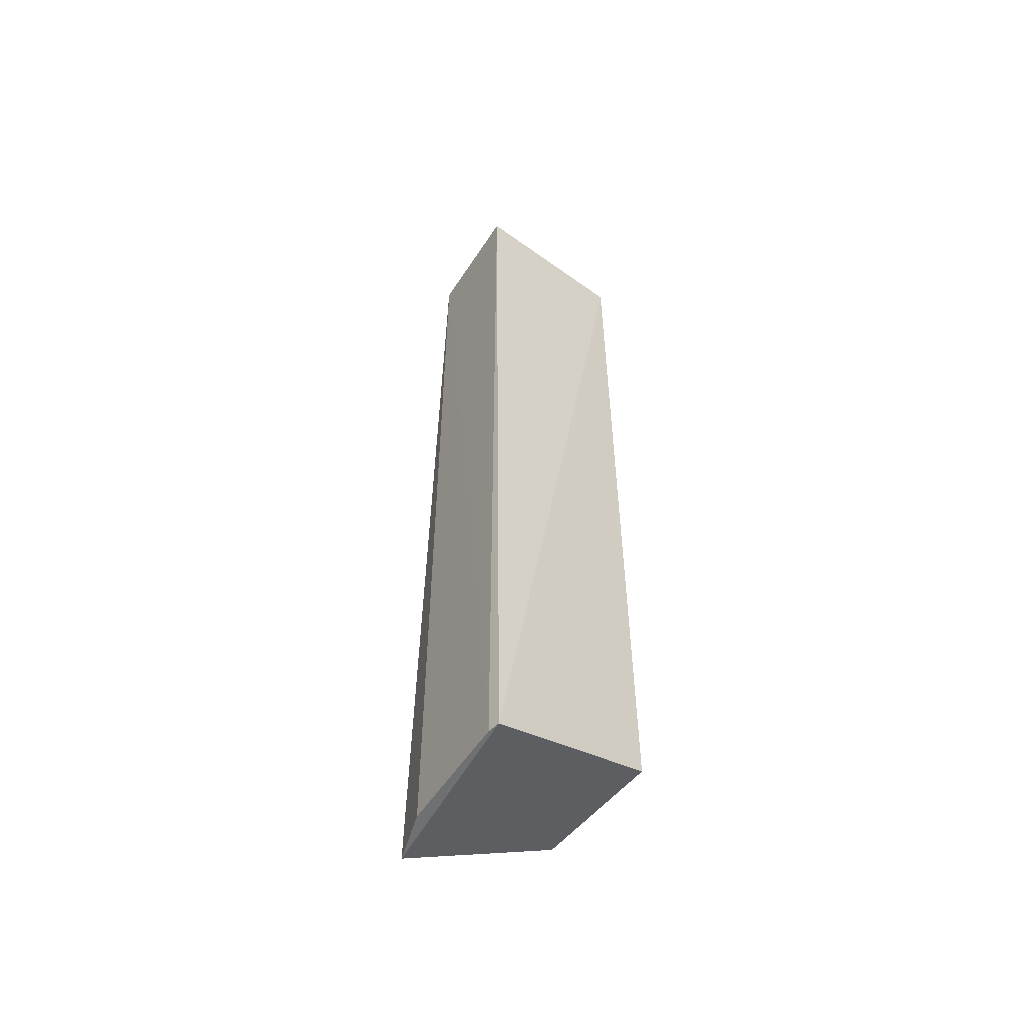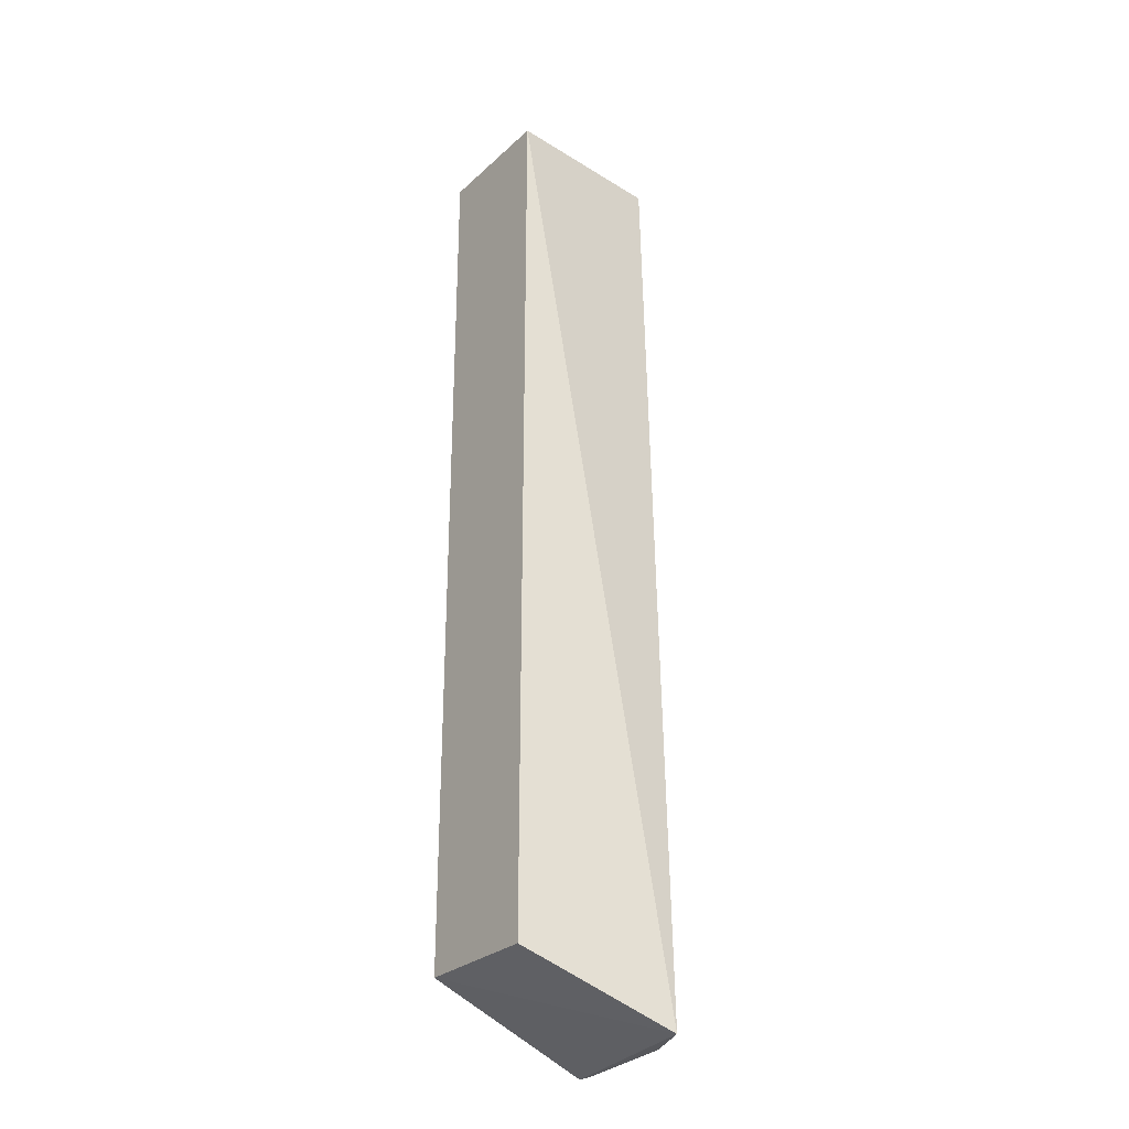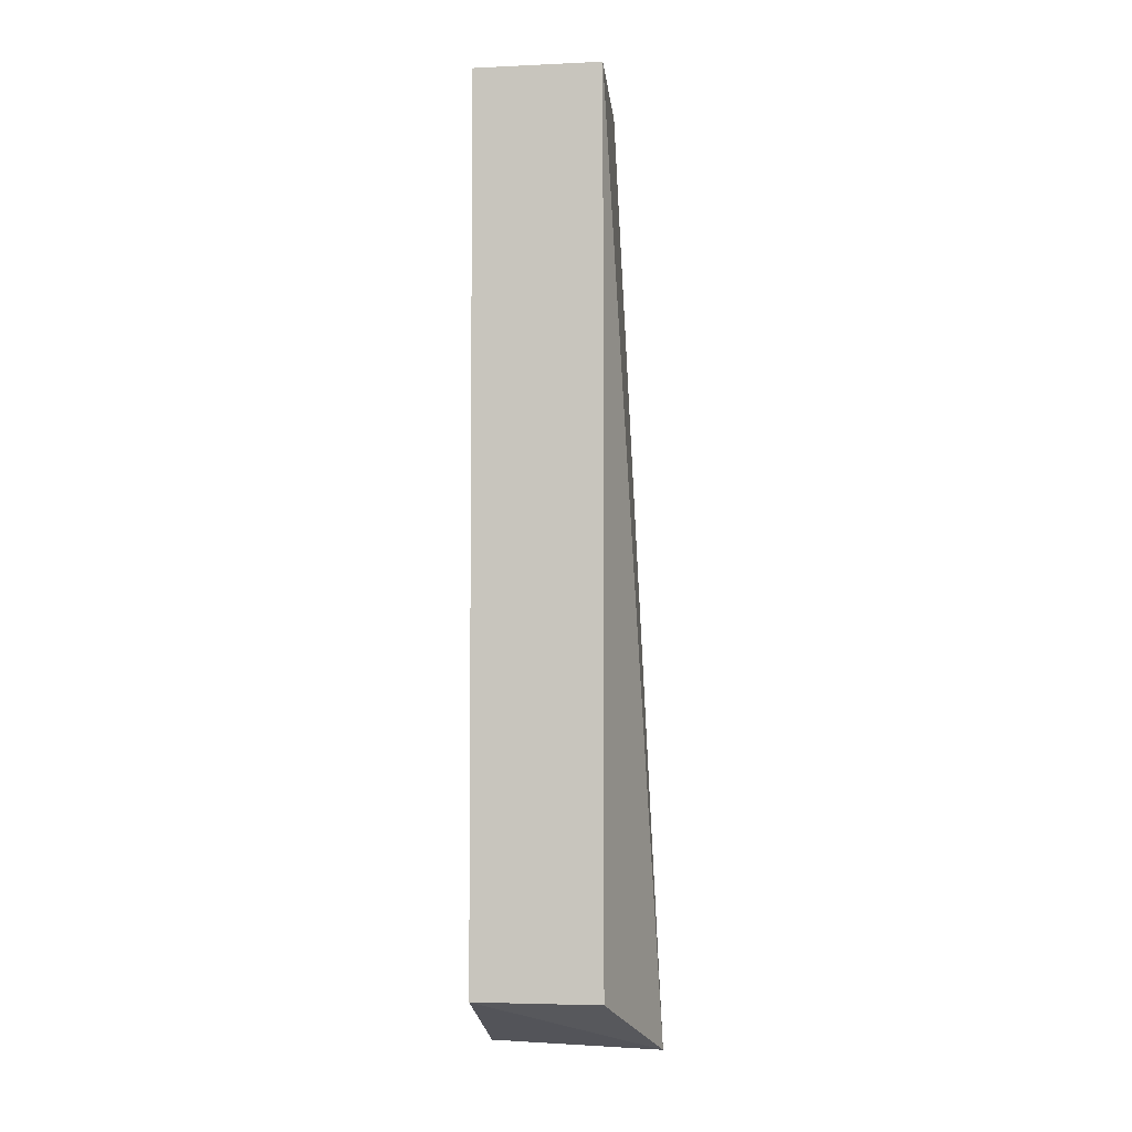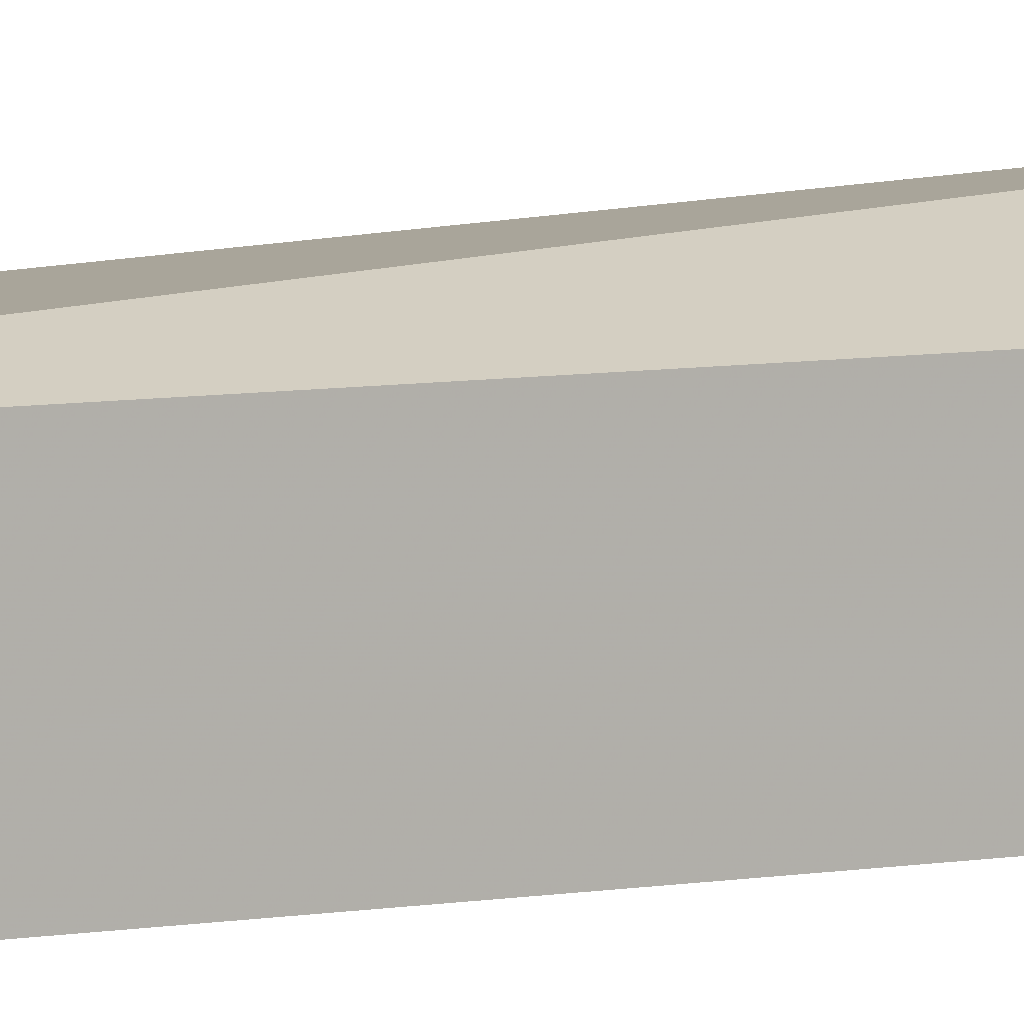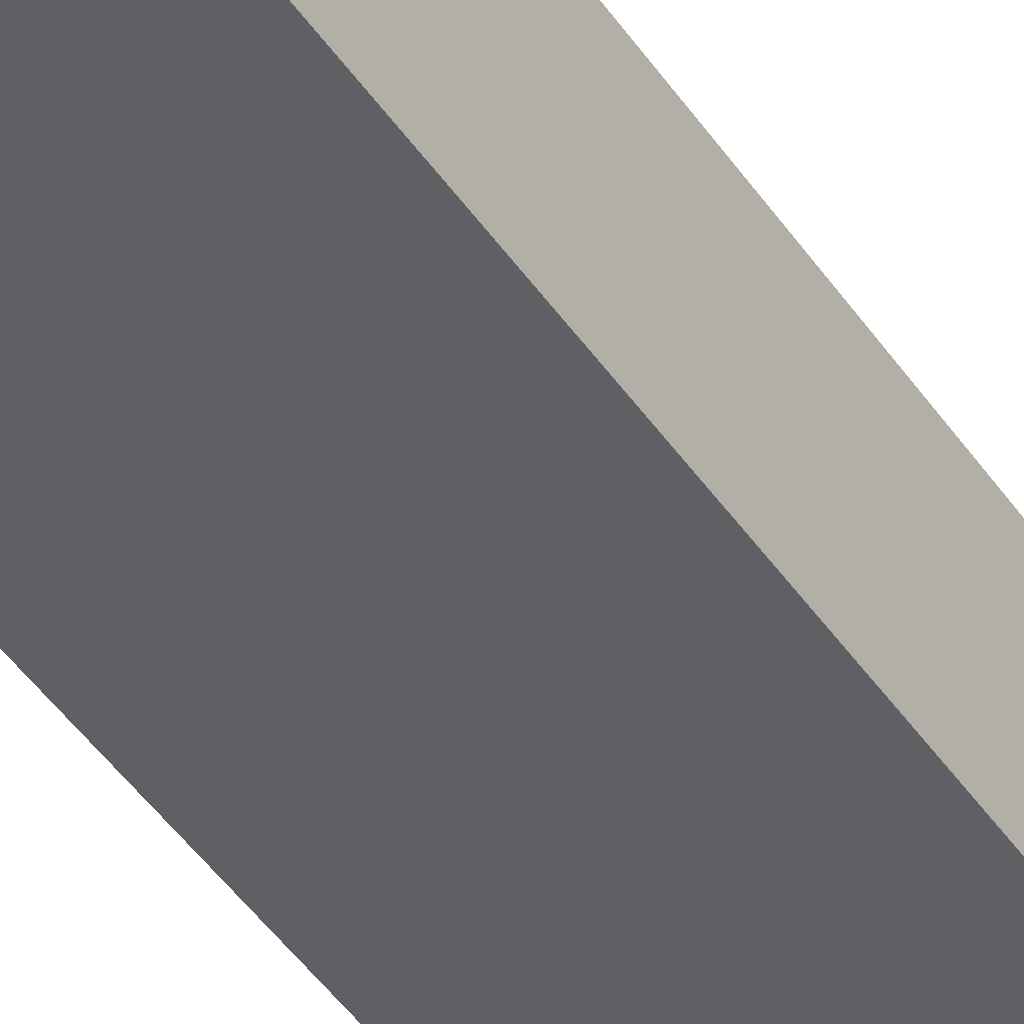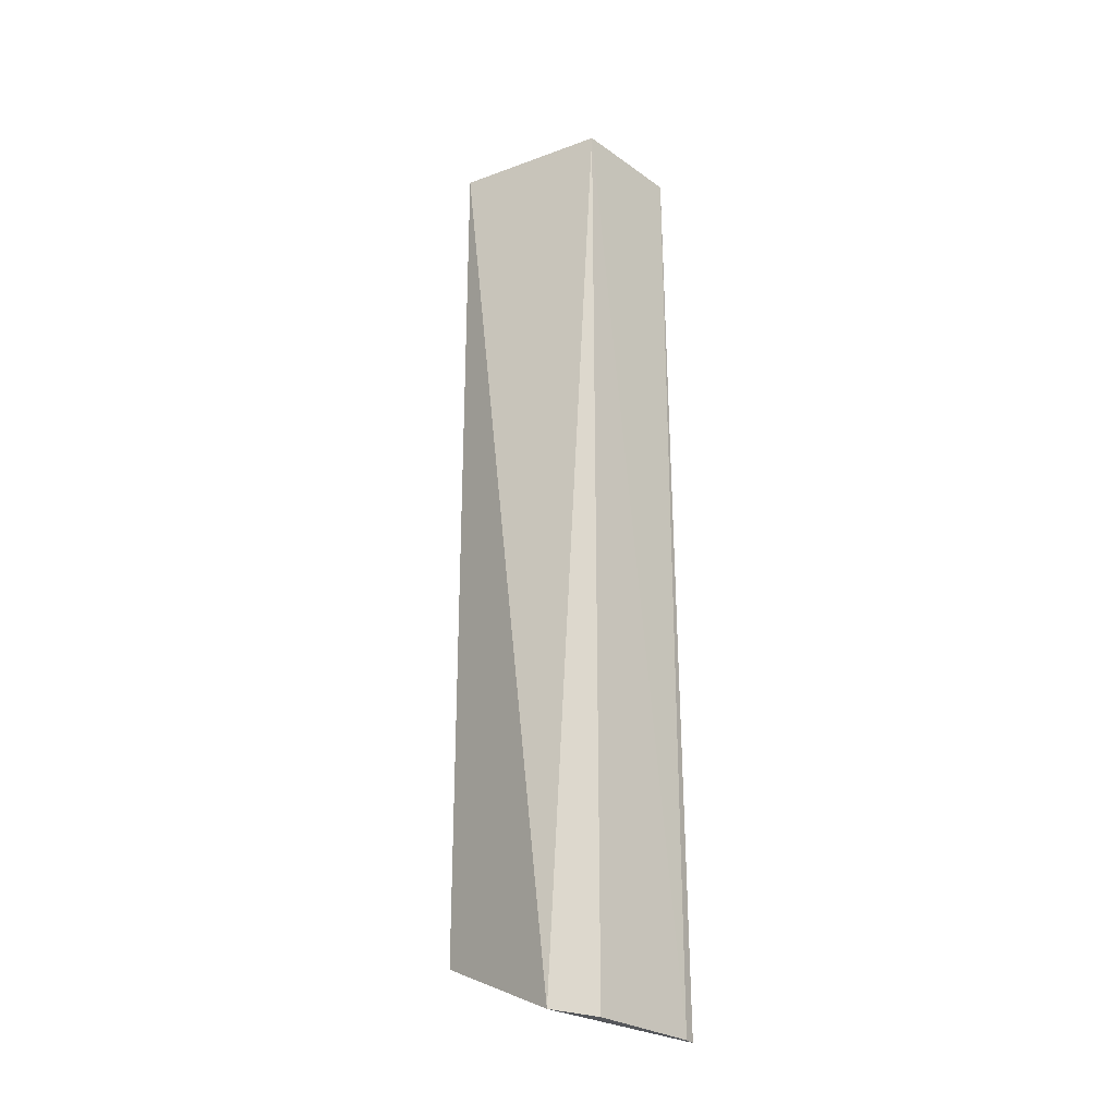
<metadata>
{"format":"obj","ext":"obj","renderer":"f3d","projection":"perspective","resolution":1024,"background":"white","views":[{"elev":-54.8,"azim":-38.6,"up":"+Z"},{"elev":-28.5,"azim":143.0,"up":"+Z"},{"elev":-4.1,"azim":98.6,"up":"+Z"},{"elev":10.0,"azim":69.9,"up":"+Y"},{"elev":-44.1,"azim":31.7,"up":"+Y"},{"elev":-27.0,"azim":-144.1,"up":"+Z"}]}
</metadata>
<code>
v -0.06272 -0.01304 0.007576
v -0.06272 -0.01304 -0.4167
v -0.06272 0.04757 -0.4167
v -0.1388 0.04308 0.004118
v -0.1443 -0.01808 -0.447
v -0.06272 0.04757 0.007576
v -0.1446 -0.01215 0.004815
v -0.1291 0.06684 -0.447
v -0.1449 -0.01217 -0.447
v -0.1388 0.04308 -0.447
f 1 2 3
f 5 2 1
f 6 1 3
f 7 5 1
f 7 6 4
f 7 1 6
f 8 3 2
f 8 2 5
f 8 6 3
f 8 4 6
f 9 7 4
f 9 5 7
f 9 8 5
f 10 9 4
f 10 4 8
f 10 8 9

</code>
